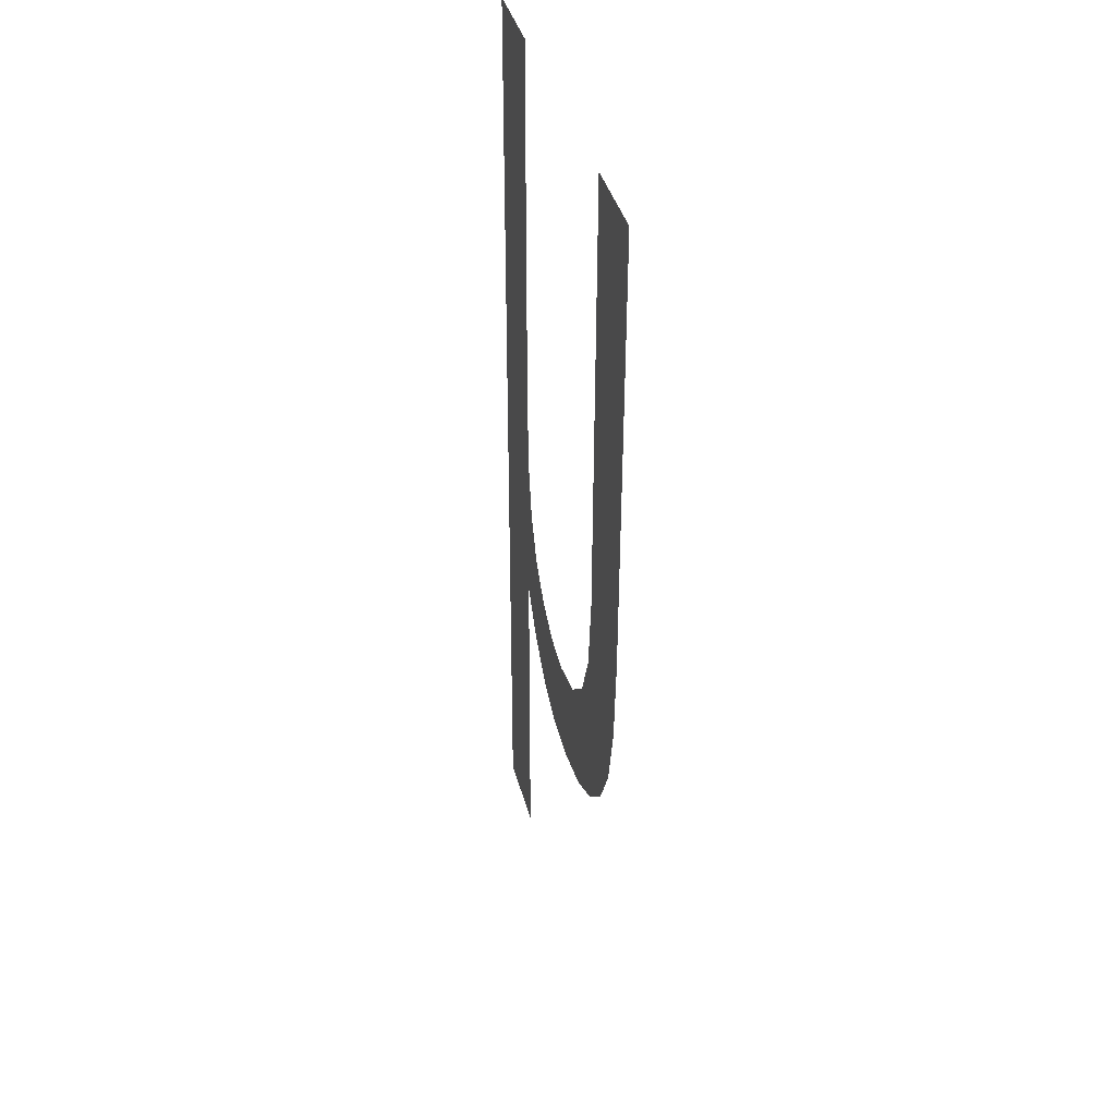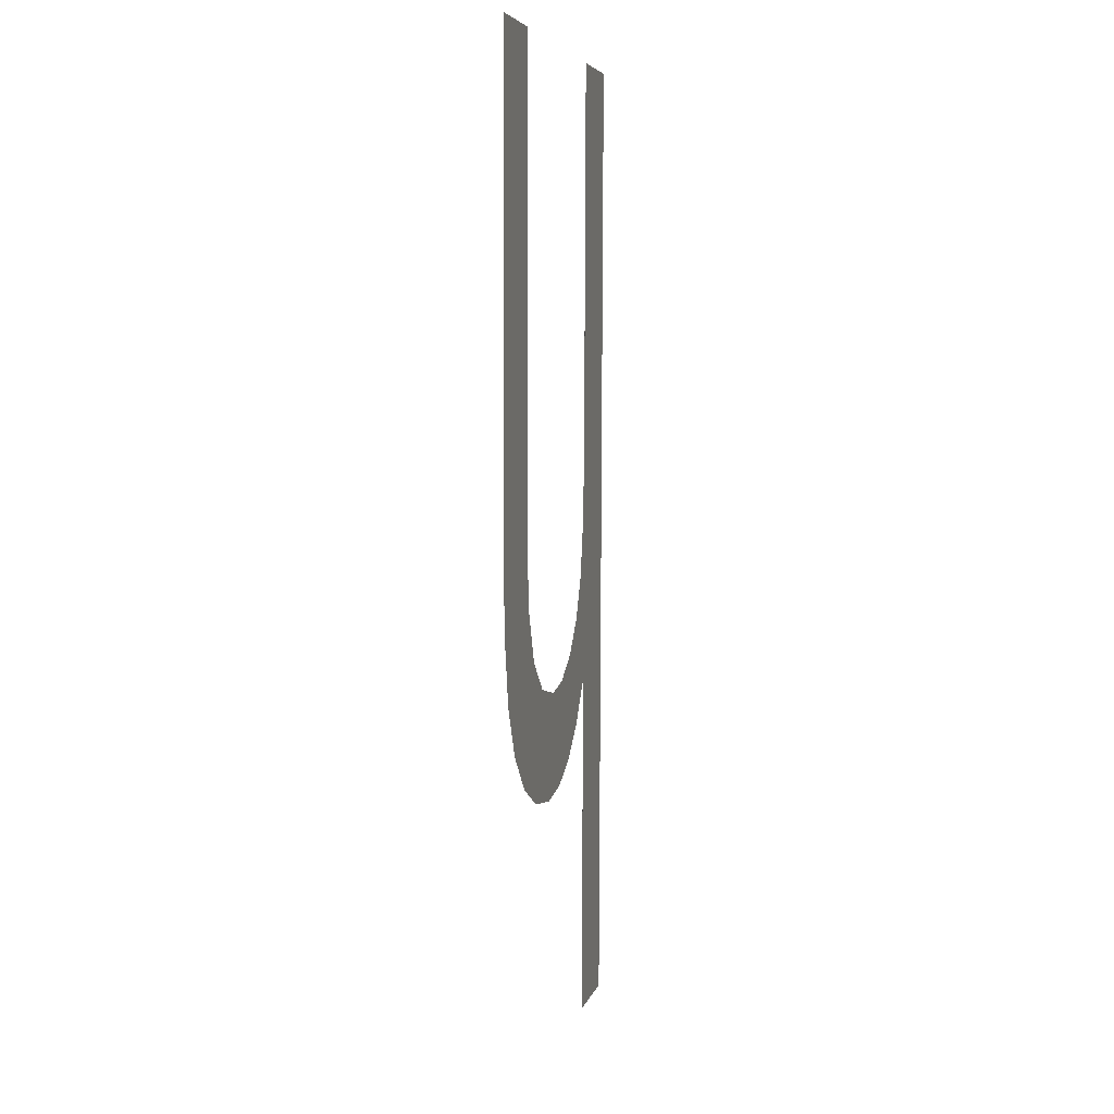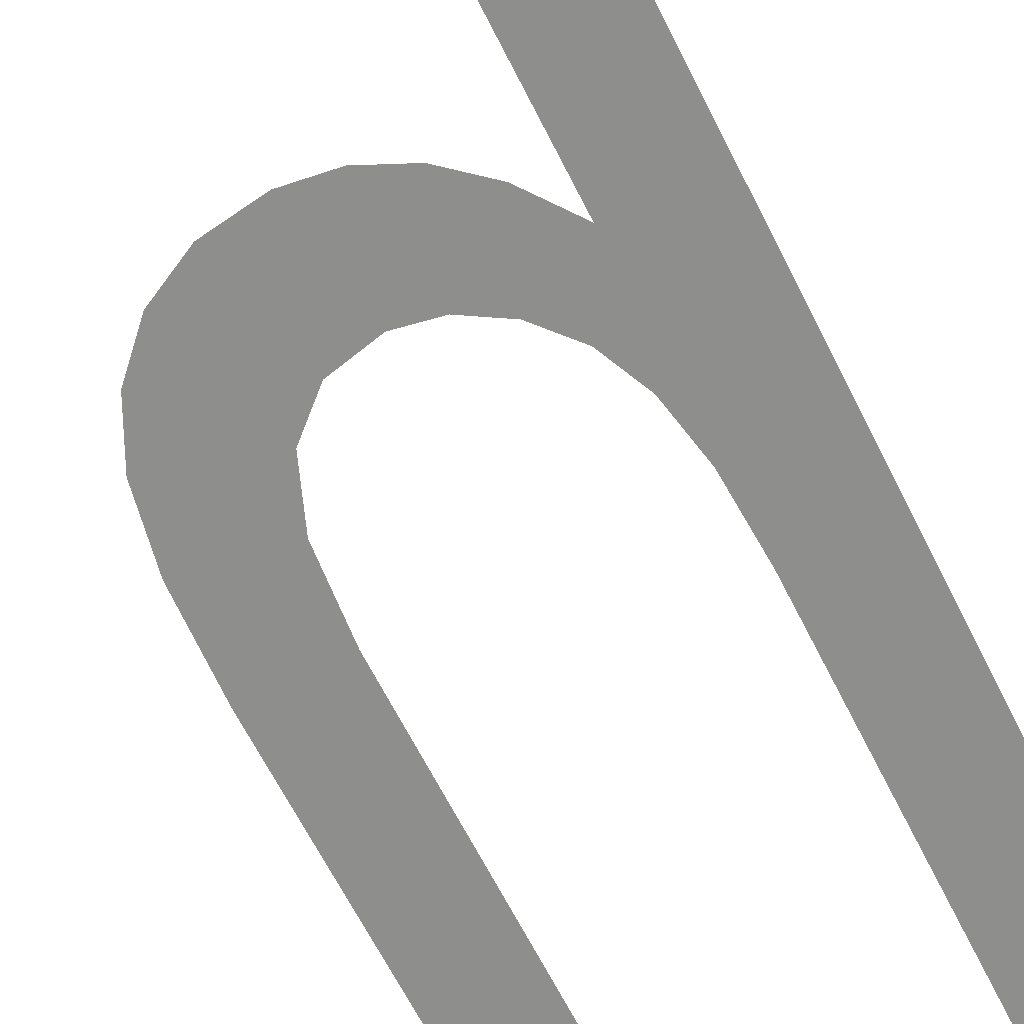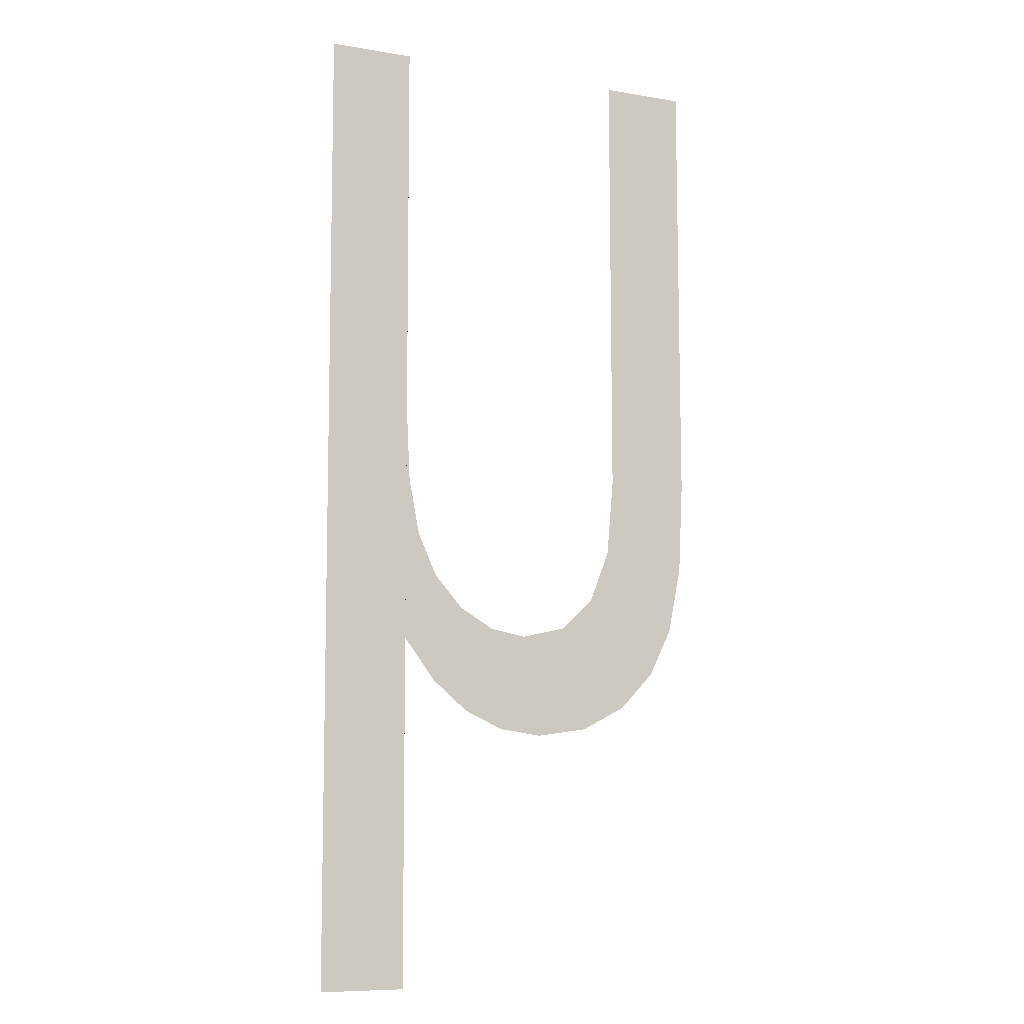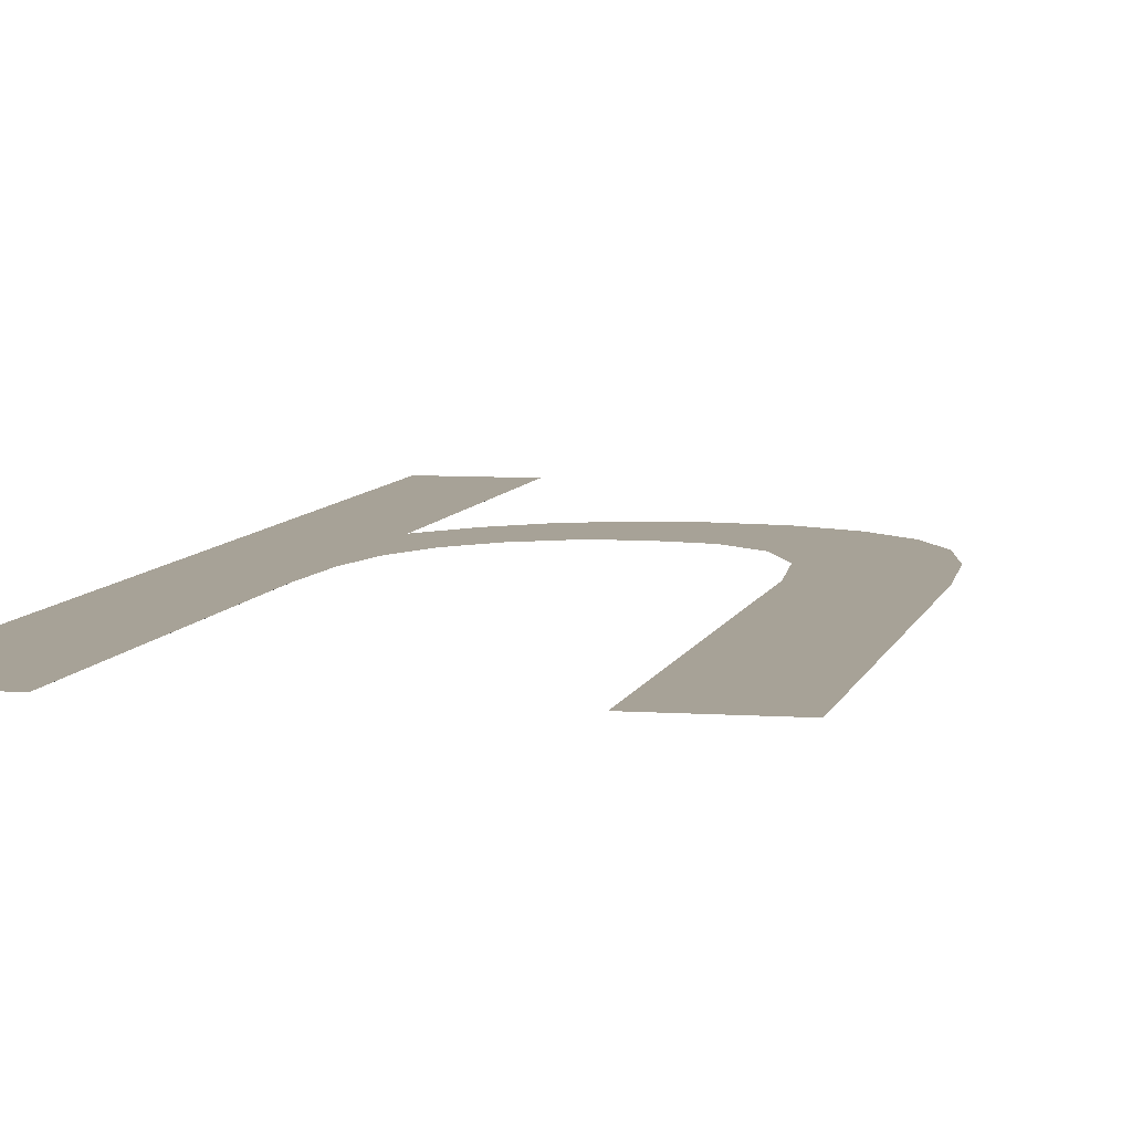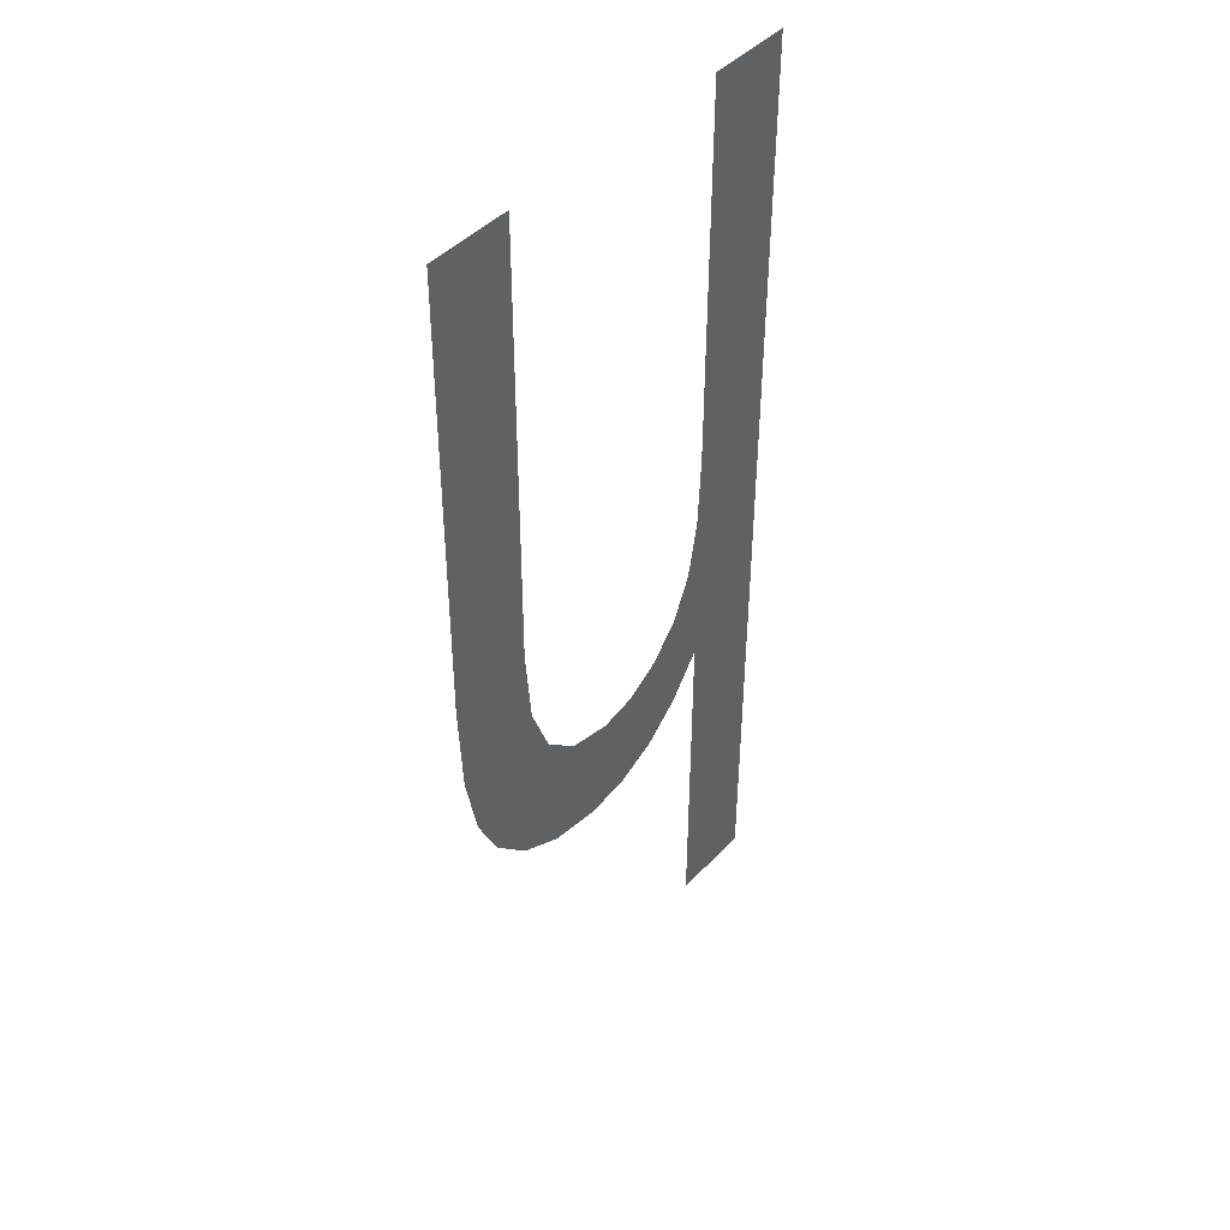
<metadata>
{"format":"obj","ext":"obj","renderer":"f3d","projection":"perspective","resolution":1024,"background":"white","views":[{"elev":39.7,"azim":75.3,"up":"+Z"},{"elev":5.5,"azim":103.3,"up":"+Z"},{"elev":-65.1,"azim":-153.4,"up":"+Y"},{"elev":-9.0,"azim":-23.9,"up":"+Z"},{"elev":6.7,"azim":11.9,"up":"+Y"},{"elev":44.0,"azim":129.5,"up":"+Z"}]}
</metadata>
<code>
o mesh253/mesh253-geometry#mesh253-geometry
v 0.005494 -0.1676 0.3321
v 0.005541 -0.1676 0.3343
v 0.005494 -0.1676 0.3353
v 0.005917 -0.1676 0.3316
v 0.005494 -0.1676 0.3405
v 0.005683 -0.1676 0.3336
v 0.005494 -0.1676 0.3275
v 0.005936 -0.1676 0.333
v 0.004359 -0.1676 0.3405
v 0.006392 -0.1676 0.3312
v 0.004359 -0.1676 0.3275
v 0.006316 -0.1676 0.3326
v 0.006776 -0.1676 0.3323
v 0.006919 -0.1676 0.3309
v 0.007265 -0.1676 0.3322
v 0.007498 -0.1676 0.3308
v 0.007863 -0.1676 0.3324
v 0.008194 -0.1676 0.3309
v 0.008309 -0.1676 0.3328
v 0.008791 -0.1676 0.3313
v 0.008585 -0.1676 0.3335
v 0.008677 -0.1676 0.3345
v 0.008677 -0.1676 0.3405
v 0.009812 -0.1676 0.3405
v 0.009261 -0.1676 0.3317
v 0.009576 -0.1676 0.3324
v 0.009753 -0.1676 0.3333
v 0.009812 -0.1676 0.3345
f 1 2 3
f 2 1 4
f 3 2 1
f 4 1 2
f 5 1 3
f 3 1 5
f 2 4 6
f 6 4 2
f 5 7 1
f 1 7 5
f 6 4 8
f 8 4 6
f 9 7 5
f 5 7 9
f 8 4 10
f 10 4 8
f 7 9 11
f 11 9 7
f 8 10 12
f 12 10 8
f 12 10 13
f 13 10 12
f 13 10 14
f 14 10 13
f 13 14 15
f 15 14 13
f 15 14 16
f 16 14 15
f 15 16 17
f 17 16 15
f 17 16 18
f 18 16 17
f 17 18 19
f 19 18 17
f 19 18 20
f 20 18 19
f 19 20 21
f 21 20 19
f 21 20 22
f 22 20 21
f 22 20 23
f 23 20 22
f 23 20 24
f 24 20 23
f 24 20 25
f 25 20 24
f 24 25 26
f 26 25 24
f 24 26 27
f 27 26 24
f 24 27 28
f 28 27 24

</code>
